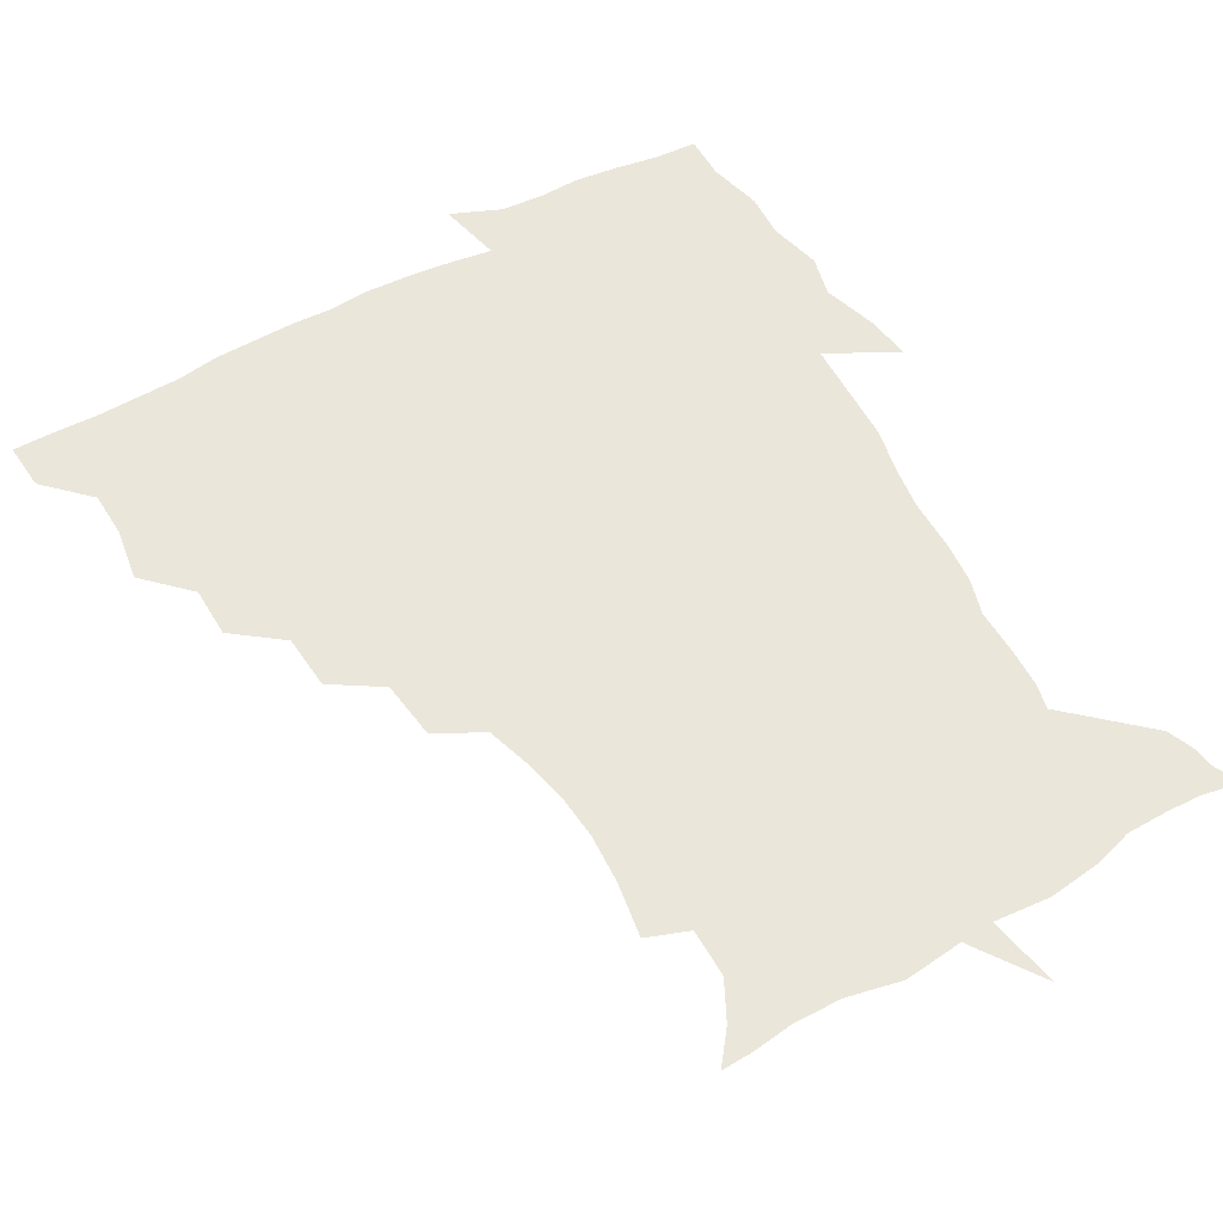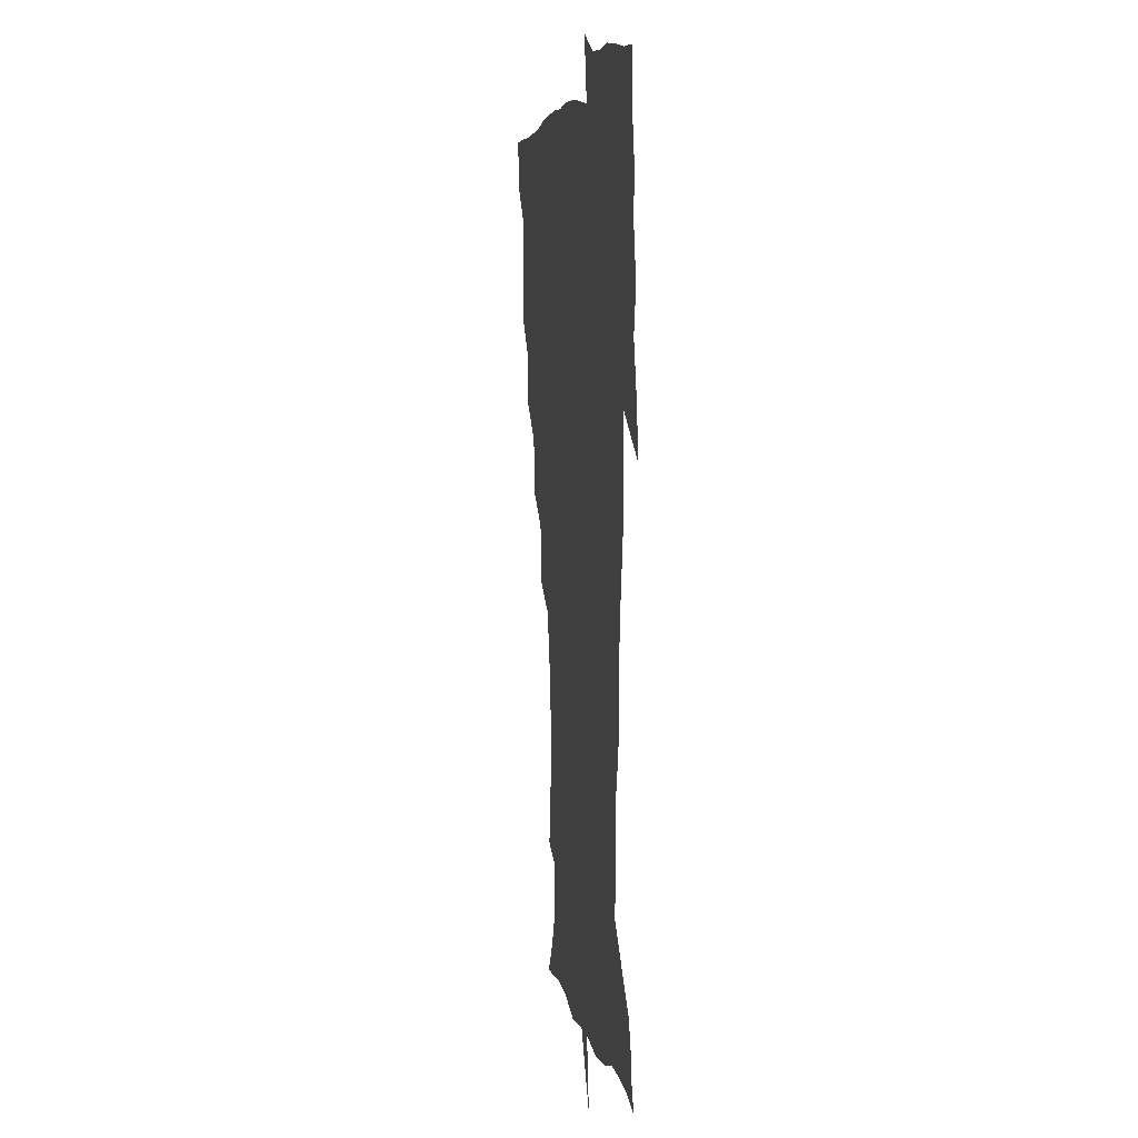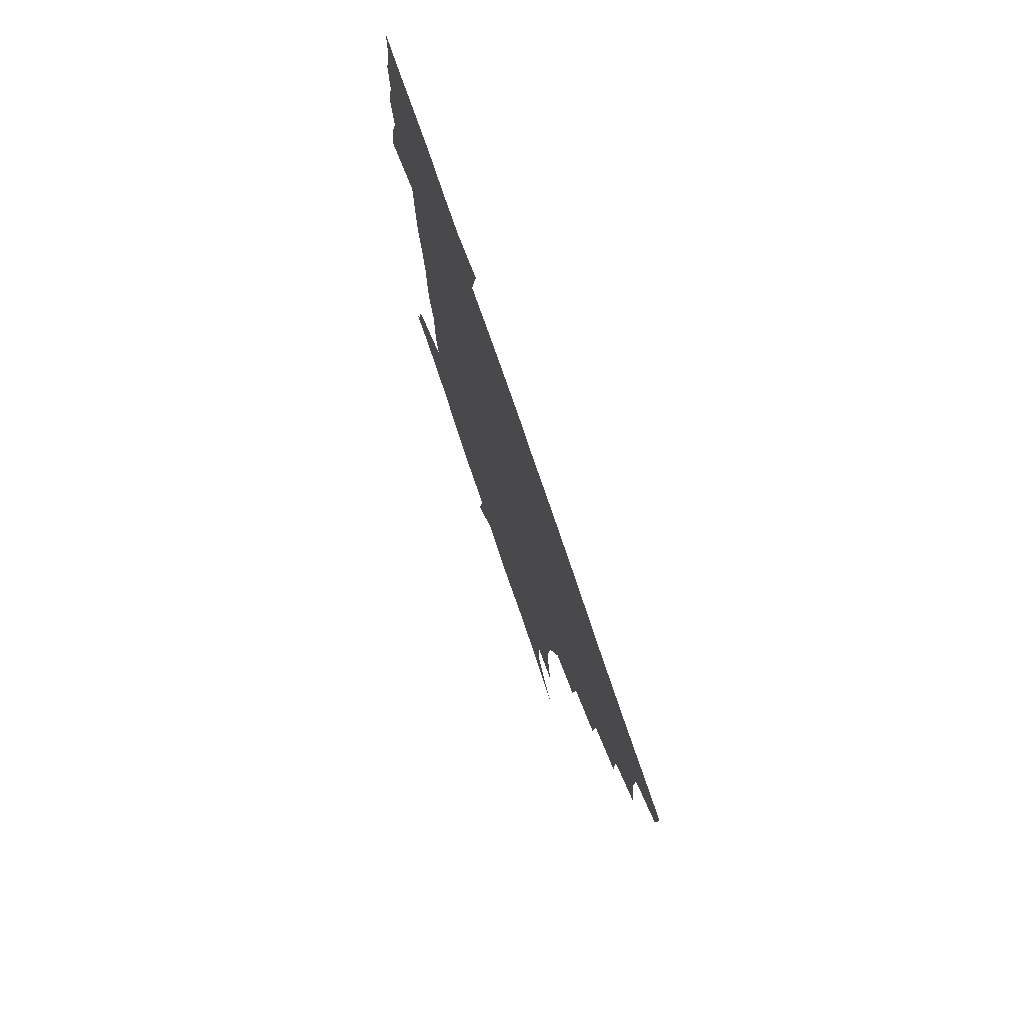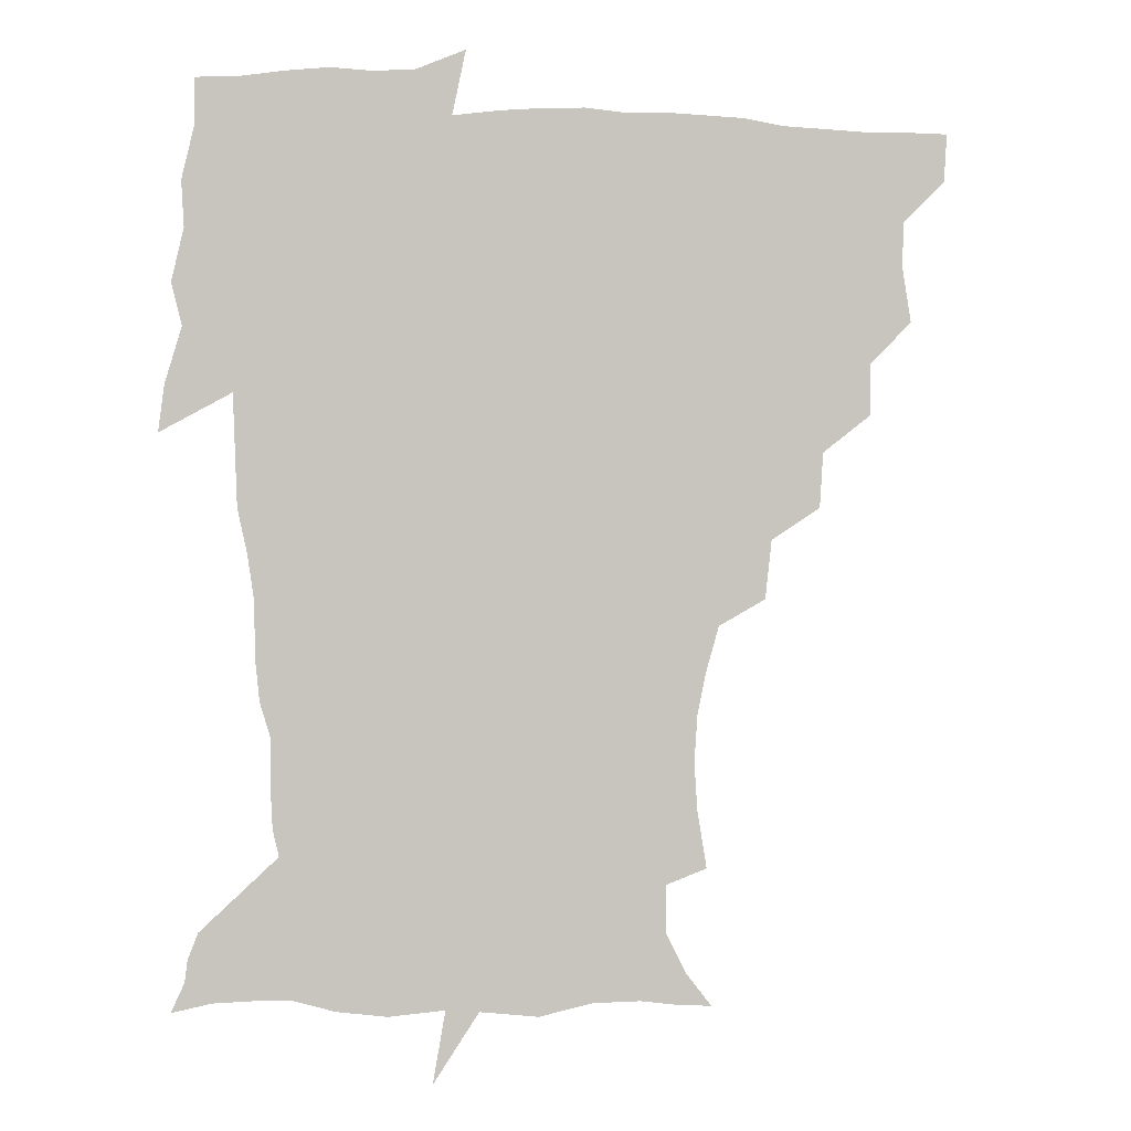
<metadata>
{"format":"obj","ext":"obj","renderer":"f3d","projection":"perspective","resolution":1024,"background":"white","views":[{"elev":54.8,"azim":-29.7,"up":"+Z"},{"elev":5.5,"azim":81.8,"up":"+Y"},{"elev":76.9,"azim":-108.7,"up":"+Y"},{"elev":-0.8,"azim":168.3,"up":"+Y"}]}
</metadata>
<code>
v 452 449.7 0
v 450.9 466.7 0
v 464.6 398.7 0
v 467.7 418.2 0
v 467.3 434.3 0
v 467.3 449.4 0
v 466 466.7 0
v 480.1 365.1 0
v 480 383.3 0
v 483.9 404.3 0
v 483.4 419.8 0
v 482.8 435.2 0
v 482 450.6 0
v 481.6 466.3 0
v 498.7 332.1 0
v 497.4 351.7 0
v 499.3 373.3 0
v 500.4 391.2 0
v 499.8 406.3 0
v 499.2 420.9 0
v 498.8 435.4 0
v 498.3 449.8 0
v 496.8 466.8 0
v 518.8 299.7 0
v 516.4 320.6 0
v 516 342.6 0
v 514.5 359 0
v 515.9 378.2 0
v 514.4 391.7 0
v 514.4 406.9 0
v 513.9 421.5 0
v 513.3 435.8 0
v 512.7 450.4 0
v 511.7 467.3 0
v 540.3 205.3 0
v 543.6 225.6 0
v 544.7 242.8 0
v 543.5 259.3 0
v 540.3 274.7 0
v 535.7 290.3 0
v 533 310.5 0
v 531.3 328.8 0
v 531.1 347.7 0
v 530.1 362.8 0
v 530 378.6 0
v 529.6 393.2 0
v 529 407.4 0
v 528.6 421.8 0
v 528 436.3 0
v 527.3 451.3 0
v 526.5 469.6 0
v 538.6 157.2 0
v 547.7 168.8 0
v 554.9 182.8 0
v 555 199.9 0
v 555.1 218.6 0
v 555.9 235.7 0
v 555.2 251.3 0
v 553.4 265.9 0
v 550.7 280.7 0
v 548.2 298.3 0
v 546.4 315.5 0
v 545.7 333.3 0
v 544.9 348.3 0
v 544.6 364.5 0
v 545.2 380.6 0
v 544.2 393.8 0
v 544.8 408.4 0
v 543.6 422.1 0
v 543.1 436.2 0
v 542 452.2 0
v 540.9 470 0
v 549.8 157.8 0
v 562.2 175 0
v 565.7 190.2 0
v 567.2 209.2 0
v 566.5 222.9 0
v 567.4 242.3 0
v 566.6 257.9 0
v 565.6 274.4 0
v 562.7 285.7 0
v 561.2 302.9 0
v 560.2 319.6 0
v 559.5 333.9 0
v 559.7 351.9 0
v 559 365.8 0
v 559 380.8 0
v 558.1 393.6 0
v 558.9 408.6 0
v 558.3 422.2 0
v 557.8 436.3 0
v 557 451.5 0
v 555.2 470.5 0
v 564.1 159.7 0
v 575.2 177.9 0
v 578.8 196.9 0
v 579.2 213.3 0
v 579.2 229.7 0
v 579.1 245.6 0
v 578.4 261.3 0
v 577.5 276.6 0
v 575.7 290.3 0
v 574.6 306.2 0
v 573.5 318.7 0
v 573.7 337.1 0
v 573.4 352.2 0
v 572.9 365.7 0
v 573.1 381.2 0
v 573.3 395.1 0
v 573.1 408.7 0
v 572.4 422.6 0
v 572.4 436.4 0
v 571.9 450.5 0
v 569.6 469.9 0
v 581 159.5 0
v 589.7 180.9 0
v 591.3 198 0
v 591.5 214.3 0
v 591.2 229 0
v 590.5 246.7 0
v 590.3 261.9 0
v 590.1 278.7 0
v 588.8 292 0
v 587.7 306.1 0
v 587.5 321.2 0
v 587.5 338.9 0
v 587.4 353.7 0
v 587.4 367 0
v 587.2 380.6 0
v 587.6 395.4 0
v 587.3 409 0
v 587.6 422.7 0
v 587.3 436.4 0
v 586 451.6 0
v 583.6 471 0
v 600.2 155.4 0
v 603.6 180.2 0
v 604.2 200 0
v 604.1 215.8 0
v 604 232.2 0
v 603.4 244.9 0
v 602.2 261.8 0
v 602.5 280.2 0
v 601.9 293.5 0
v 601.3 307.5 0
v 601.3 323.9 0
v 601.2 339 0
v 601.2 352.3 0
v 601.4 367.1 0
v 601.7 382 0
v 601.8 395.7 0
v 601.9 409.3 0
v 602.1 423 0
v 601.6 437.2 0
v 600.4 452.9 0
v 598.3 470.3 0
v 621.1 157.8 0
v 617.6 183.3 0
v 616.9 201.1 0
v 616.7 218.8 0
v 616.5 233 0
v 616.3 247.4 0
v 615.4 260.7 0
v 614.7 280.3 0
v 614.8 294.5 0
v 614.9 309.1 0
v 614.7 324.3 0
v 614.8 339.8 0
v 615 352.6 0
v 615.4 369.1 0
v 615.5 382.1 0
v 615.9 396.8 0
v 616.2 409.7 0
v 616.6 423.1 0
v 616.3 437.4 0
v 615.4 452.6 0
v 613.9 468.9 0
v 637.3 133.4 0
v 632.8 158.7 0
v 631.5 181.1 0
v 629.8 201 0
v 628.9 218.1 0
v 628.6 234.3 0
v 628.7 249.1 0
v 628.4 262.5 0
v 627.5 280.6 0
v 627.8 294.3 0
v 627.9 311.1 0
v 628.3 324.4 0
v 628.4 338.9 0
v 628.7 353.9 0
v 628.7 369.5 0
v 629.3 382.1 0
v 629.6 396 0
v 630.1 409.8 0
v 630.4 423.4 0
v 631.4 436.9 0
v 631.8 450.6 0
v 630.7 466.5 0
v 625.9 489.4 0
v 652.7 157.1 0
v 645.6 182.2 0
v 642.9 200.2 0
v 641.6 216.4 0
v 640.7 232.8 0
v 640.6 249.1 0
v 640.9 263 0
v 640.2 279.8 0
v 641.1 293.3 0
v 641.4 308.2 0
v 641.9 322.6 0
v 642.4 337 0
v 642.2 353.8 0
v 642.4 368.4 0
v 643 381.9 0
v 643.7 394.8 0
v 643.8 409.9 0
v 644.5 422.9 0
v 645.3 437.2 0
v 645.6 450.8 0
v 645.4 465.3 0
v 643.6 481.9 0
v 670.6 159.5 0
v 660.8 180.8 0
v 656.4 198.4 0
v 653.5 215.9 0
v 653 230.2 0
v 652.4 247.3 0
v 653 261.6 0
v 653.5 276.1 0
v 654.1 291.1 0
v 654.9 305.5 0
v 655.7 320 0
v 656.3 334.8 0
v 655.9 352.1 0
v 656.1 367.4 0
v 656.7 381.4 0
v 657 396.6 0
v 657.5 410.1 0
v 658.2 423.9 0
v 658.8 437.3 0
v 659.4 450.7 0
v 659.7 464.8 0
v 658.4 480.7 0
v 685.2 163.7 0
v 675.1 180.7 0
v 670.5 195.9 0
v 666.4 212.2 0
v 664.6 227.6 0
v 664.5 243.1 0
v 665.4 257.2 0
v 666.2 271.9 0
v 667.2 286.7 0
v 667.9 302.2 0
v 668 319.4 0
v 669.4 333.7 0
v 670.8 348.2 0
v 670.5 364.9 0
v 669.9 381.8 0
v 670.2 396 0
v 670.8 409.7 0
v 671.2 424 0
v 672.2 437.2 0
v 673 450.6 0
v 673.9 464.2 0
v 673.1 481.3 0
v 699.5 164 0
v 689.5 179 0
v 686.5 190.6 0
v 679.3 208.3 0
v 676.7 221.6 0
v 677.1 235.8 0
v 677 251.7 0
v 678.1 266.4 0
v 680.8 279.3 0
v 680.8 296.8 0
v 682.4 312 0
v 684.5 326.8 0
v 685.6 343.3 0
v 685 361.6 0
v 684 379.5 0
v 684.4 393.7 0
v 683.7 409.1 0
v 684.5 422.8 0
v 684.9 437.1 0
v 686.3 450 0
v 687.7 463.4 0
v 688.4 479.5 0
v 712.2 163.6 0
v 704.8 175.8 0
v 701.1 186.3 0
v 697.8 197 0
v 689.9 212.4 0
v 692.1 221.7 0
v 692.8 235.7 0
v 692.7 252.4 0
v 696.5 264.8 0
v 698.1 280.5 0
v 698.3 298.5 0
v 700.7 314.7 0
v 704.2 330.5 0
v 704.9 349.6 0
v 705.7 369.6 0
v 701.3 388.2 0
v 699.5 404.5 0
v 697.7 421.1 0
v 698.3 435.1 0
v 698.9 449.1 0
v 701.6 462.4 0
v 703.9 477 0
v 726 160.9 0
v 721.4 170.9 0
v 720.5 178.4 0
v 716.9 187.5 0
v 730.7 355.7 0
v 728.6 372 0
v 722.8 391.8 0
v 726.5 406.5 0
v 722.2 425.1 0
v 723.1 441.2 0
v 718.7 460 0
v 718.9 476.1 0
v 721 496 0
f 5 6 1
f 1 6 2
f 6 7 2
f 9 10 3
f 3 10 4
f 10 11 4
f 4 11 5
f 11 12 5
f 5 12 6
f 12 13 6
f 6 13 7
f 13 14 7
f 16 17 8
f 8 17 9
f 17 18 9
f 9 18 10
f 18 19 10
f 10 19 11
f 19 20 11
f 11 20 12
f 20 21 12
f 12 21 13
f 21 22 13
f 13 22 14
f 22 23 14
f 25 26 15
f 15 26 16
f 26 27 16
f 16 27 17
f 27 28 17
f 17 28 18
f 28 29 18
f 18 29 19
f 29 30 19
f 19 30 20
f 30 31 20
f 20 31 21
f 31 32 21
f 21 32 22
f 32 33 22
f 22 33 23
f 33 34 23
f 40 41 24
f 24 41 25
f 41 42 25
f 25 42 26
f 42 43 26
f 26 43 27
f 43 44 27
f 27 44 28
f 44 45 28
f 28 45 29
f 45 46 29
f 29 46 30
f 46 47 30
f 30 47 31
f 47 48 31
f 31 48 32
f 48 49 32
f 32 49 33
f 49 50 33
f 33 50 34
f 50 51 34
f 55 56 35
f 35 56 36
f 56 57 36
f 36 57 37
f 57 58 37
f 37 58 38
f 58 59 38
f 38 59 39
f 59 60 39
f 39 60 40
f 60 61 40
f 40 61 41
f 61 62 41
f 41 62 42
f 62 63 42
f 42 63 43
f 63 64 43
f 43 64 44
f 64 65 44
f 44 65 45
f 65 66 45
f 45 66 46
f 66 67 46
f 46 67 47
f 67 68 47
f 47 68 48
f 68 69 48
f 48 69 49
f 69 70 49
f 49 70 50
f 70 71 50
f 50 71 51
f 71 72 51
f 52 73 53
f 73 74 53
f 53 74 54
f 74 75 54
f 54 75 55
f 75 76 55
f 55 76 56
f 76 77 56
f 56 77 57
f 77 78 57
f 57 78 58
f 78 79 58
f 58 79 59
f 79 80 59
f 59 80 60
f 80 81 60
f 60 81 61
f 81 82 61
f 61 82 62
f 82 83 62
f 62 83 63
f 83 84 63
f 63 84 64
f 84 85 64
f 64 85 65
f 85 86 65
f 65 86 66
f 86 87 66
f 66 87 67
f 87 88 67
f 67 88 68
f 88 89 68
f 68 89 69
f 89 90 69
f 69 90 70
f 90 91 70
f 70 91 71
f 91 92 71
f 71 92 72
f 92 93 72
f 73 94 74
f 94 95 74
f 74 95 75
f 95 96 75
f 75 96 76
f 96 97 76
f 76 97 77
f 97 98 77
f 77 98 78
f 98 99 78
f 78 99 79
f 99 100 79
f 79 100 80
f 100 101 80
f 80 101 81
f 101 102 81
f 81 102 82
f 102 103 82
f 82 103 83
f 103 104 83
f 83 104 84
f 104 105 84
f 84 105 85
f 105 106 85
f 85 106 86
f 106 107 86
f 86 107 87
f 107 108 87
f 87 108 88
f 108 109 88
f 88 109 89
f 109 110 89
f 89 110 90
f 110 111 90
f 90 111 91
f 111 112 91
f 91 112 92
f 112 113 92
f 92 113 93
f 113 114 93
f 94 115 95
f 115 116 95
f 95 116 96
f 116 117 96
f 96 117 97
f 117 118 97
f 97 118 98
f 118 119 98
f 98 119 99
f 119 120 99
f 99 120 100
f 120 121 100
f 100 121 101
f 121 122 101
f 101 122 102
f 122 123 102
f 102 123 103
f 123 124 103
f 103 124 104
f 124 125 104
f 104 125 105
f 125 126 105
f 105 126 106
f 126 127 106
f 106 127 107
f 127 128 107
f 107 128 108
f 128 129 108
f 108 129 109
f 129 130 109
f 109 130 110
f 130 131 110
f 110 131 111
f 131 132 111
f 111 132 112
f 132 133 112
f 112 133 113
f 133 134 113
f 113 134 114
f 134 135 114
f 115 136 116
f 136 137 116
f 116 137 117
f 137 138 117
f 117 138 118
f 138 139 118
f 118 139 119
f 139 140 119
f 119 140 120
f 140 141 120
f 120 141 121
f 141 142 121
f 121 142 122
f 142 143 122
f 122 143 123
f 143 144 123
f 123 144 124
f 144 145 124
f 124 145 125
f 145 146 125
f 125 146 126
f 146 147 126
f 126 147 127
f 147 148 127
f 127 148 128
f 148 149 128
f 128 149 129
f 149 150 129
f 129 150 130
f 150 151 130
f 130 151 131
f 151 152 131
f 131 152 132
f 152 153 132
f 132 153 133
f 153 154 133
f 133 154 134
f 154 155 134
f 134 155 135
f 155 156 135
f 136 157 137
f 157 158 137
f 137 158 138
f 158 159 138
f 138 159 139
f 159 160 139
f 139 160 140
f 160 161 140
f 140 161 141
f 161 162 141
f 141 162 142
f 162 163 142
f 142 163 143
f 163 164 143
f 143 164 144
f 164 165 144
f 144 165 145
f 165 166 145
f 145 166 146
f 166 167 146
f 146 167 147
f 167 168 147
f 147 168 148
f 168 169 148
f 148 169 149
f 169 170 149
f 149 170 150
f 170 171 150
f 150 171 151
f 171 172 151
f 151 172 152
f 172 173 152
f 152 173 153
f 173 174 153
f 153 174 154
f 174 175 154
f 154 175 155
f 175 176 155
f 155 176 156
f 176 177 156
f 178 179 157
f 157 179 158
f 179 180 158
f 158 180 159
f 180 181 159
f 159 181 160
f 181 182 160
f 160 182 161
f 182 183 161
f 161 183 162
f 183 184 162
f 162 184 163
f 184 185 163
f 163 185 164
f 185 186 164
f 164 186 165
f 186 187 165
f 165 187 166
f 187 188 166
f 166 188 167
f 188 189 167
f 167 189 168
f 189 190 168
f 168 190 169
f 190 191 169
f 169 191 170
f 191 192 170
f 170 192 171
f 192 193 171
f 171 193 172
f 193 194 172
f 172 194 173
f 194 195 173
f 173 195 174
f 195 196 174
f 174 196 175
f 196 197 175
f 175 197 176
f 197 198 176
f 176 198 177
f 198 199 177
f 179 201 180
f 201 202 180
f 180 202 181
f 202 203 181
f 181 203 182
f 203 204 182
f 182 204 183
f 204 205 183
f 183 205 184
f 205 206 184
f 184 206 185
f 206 207 185
f 185 207 186
f 207 208 186
f 186 208 187
f 208 209 187
f 187 209 188
f 209 210 188
f 188 210 189
f 210 211 189
f 189 211 190
f 211 212 190
f 190 212 191
f 212 213 191
f 191 213 192
f 213 214 192
f 192 214 193
f 214 215 193
f 193 215 194
f 215 216 194
f 194 216 195
f 216 217 195
f 195 217 196
f 217 218 196
f 196 218 197
f 218 219 197
f 197 219 198
f 219 220 198
f 198 220 199
f 220 221 199
f 199 221 200
f 221 222 200
f 201 223 202
f 223 224 202
f 202 224 203
f 224 225 203
f 203 225 204
f 225 226 204
f 204 226 205
f 226 227 205
f 205 227 206
f 227 228 206
f 206 228 207
f 228 229 207
f 207 229 208
f 229 230 208
f 208 230 209
f 230 231 209
f 209 231 210
f 231 232 210
f 210 232 211
f 232 233 211
f 211 233 212
f 233 234 212
f 212 234 213
f 234 235 213
f 213 235 214
f 235 236 214
f 214 236 215
f 236 237 215
f 215 237 216
f 237 238 216
f 216 238 217
f 238 239 217
f 217 239 218
f 239 240 218
f 218 240 219
f 240 241 219
f 219 241 220
f 241 242 220
f 220 242 221
f 242 243 221
f 221 243 222
f 243 244 222
f 223 245 224
f 245 246 224
f 224 246 225
f 246 247 225
f 225 247 226
f 247 248 226
f 226 248 227
f 248 249 227
f 227 249 228
f 249 250 228
f 228 250 229
f 250 251 229
f 229 251 230
f 251 252 230
f 230 252 231
f 252 253 231
f 231 253 232
f 253 254 232
f 232 254 233
f 254 255 233
f 233 255 234
f 255 256 234
f 234 256 235
f 256 257 235
f 235 257 236
f 257 258 236
f 236 258 237
f 258 259 237
f 237 259 238
f 259 260 238
f 238 260 239
f 260 261 239
f 239 261 240
f 261 262 240
f 240 262 241
f 262 263 241
f 241 263 242
f 263 264 242
f 242 264 243
f 264 265 243
f 243 265 244
f 265 266 244
f 245 267 246
f 267 268 246
f 246 268 247
f 268 269 247
f 247 269 248
f 269 270 248
f 248 270 249
f 270 271 249
f 249 271 250
f 271 272 250
f 250 272 251
f 272 273 251
f 251 273 252
f 273 274 252
f 252 274 253
f 274 275 253
f 253 275 254
f 275 276 254
f 254 276 255
f 276 277 255
f 255 277 256
f 277 278 256
f 256 278 257
f 278 279 257
f 257 279 258
f 279 280 258
f 258 280 259
f 280 281 259
f 259 281 260
f 281 282 260
f 260 282 261
f 282 283 261
f 261 283 262
f 283 284 262
f 262 284 263
f 284 285 263
f 263 285 264
f 285 286 264
f 264 286 265
f 286 287 265
f 265 287 266
f 287 288 266
f 267 289 268
f 289 290 268
f 268 290 269
f 290 291 269
f 269 291 270
f 291 292 270
f 270 292 271
f 292 293 271
f 271 293 272
f 293 294 272
f 272 294 273
f 294 295 273
f 273 295 274
f 295 296 274
f 274 296 275
f 296 297 275
f 275 297 276
f 297 298 276
f 276 298 277
f 298 299 277
f 277 299 278
f 299 300 278
f 278 300 279
f 300 301 279
f 279 301 280
f 301 302 280
f 280 302 281
f 302 303 281
f 281 303 282
f 303 304 282
f 282 304 283
f 304 305 283
f 283 305 284
f 305 306 284
f 284 306 285
f 306 307 285
f 285 307 286
f 307 308 286
f 286 308 287
f 308 309 287
f 287 309 288
f 309 310 288
f 289 311 290
f 311 312 290
f 290 312 291
f 312 313 291
f 291 313 292
f 313 314 292
f 292 314 293
f 303 315 304
f 315 316 304
f 304 316 305
f 316 317 305
f 305 317 306
f 317 318 306
f 306 318 307
f 318 319 307
f 307 319 308
f 319 320 308
f 308 320 309
f 320 321 309
f 309 321 310
f 321 322 310

</code>
